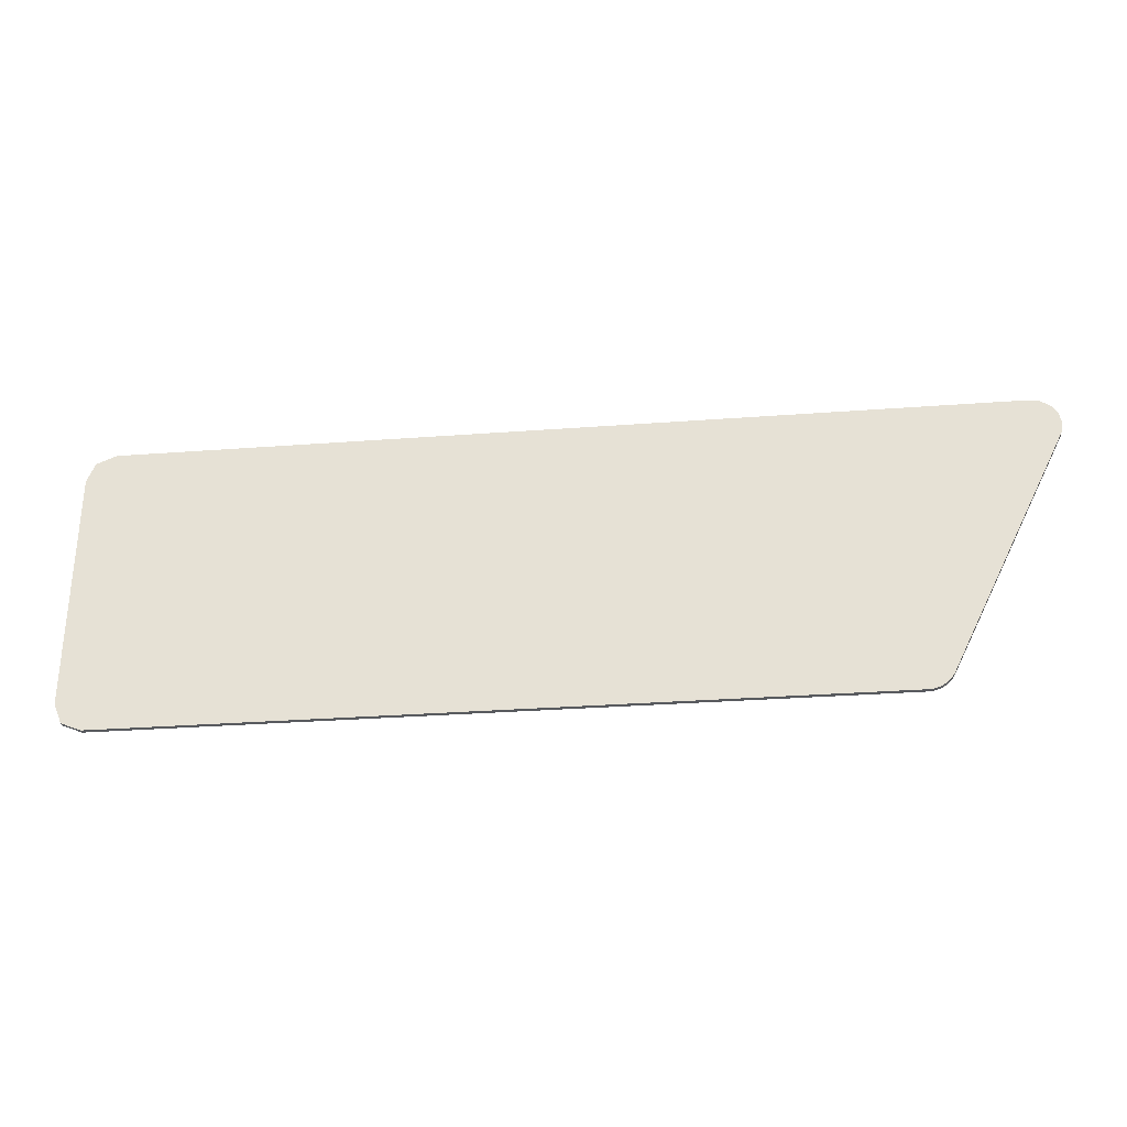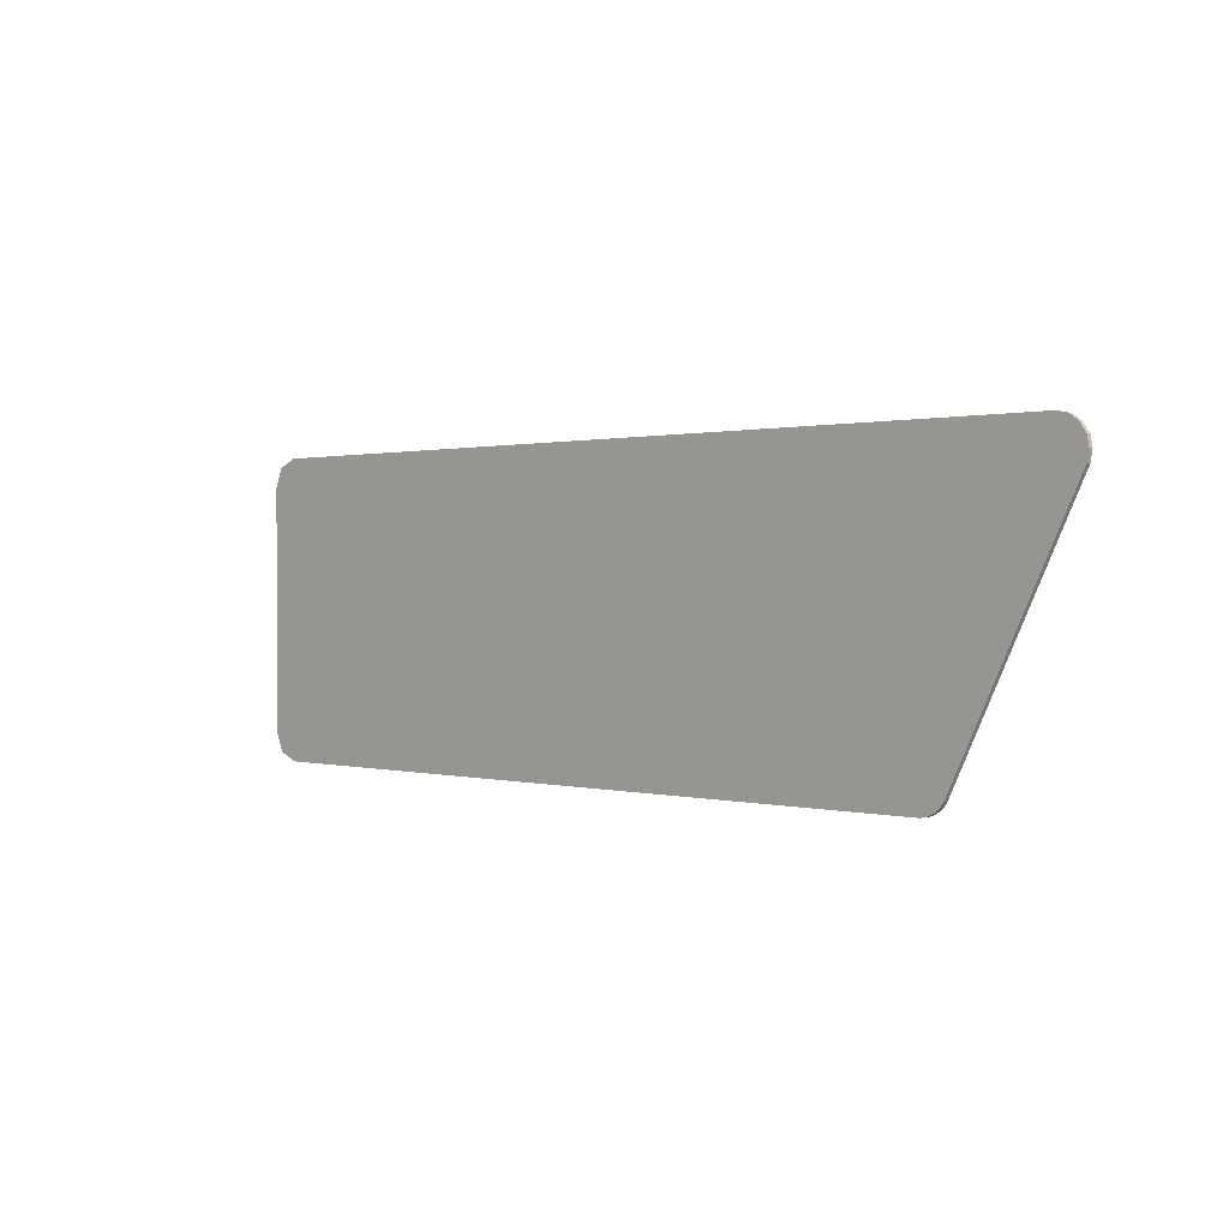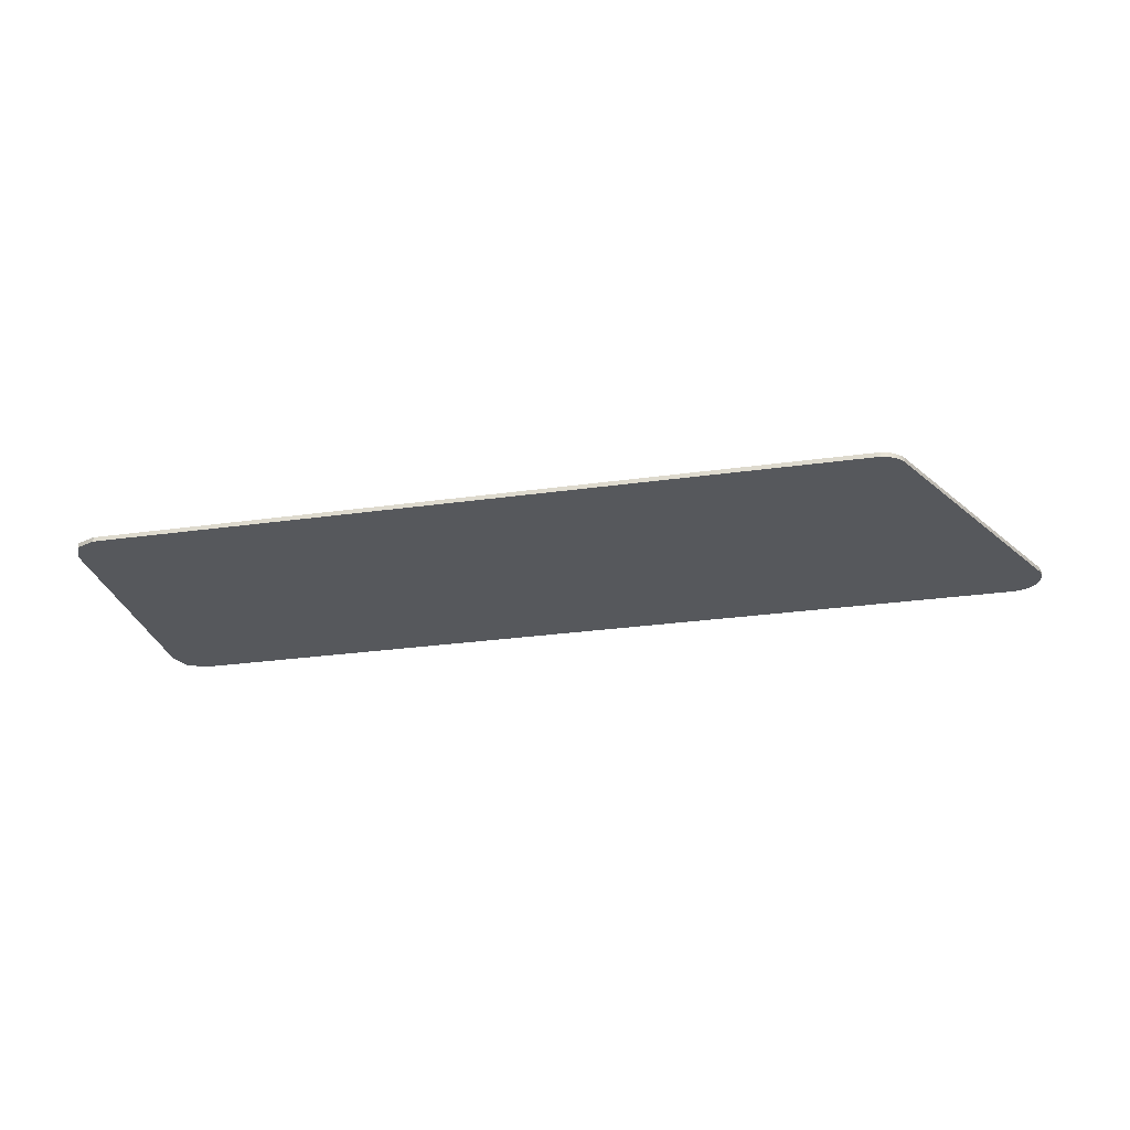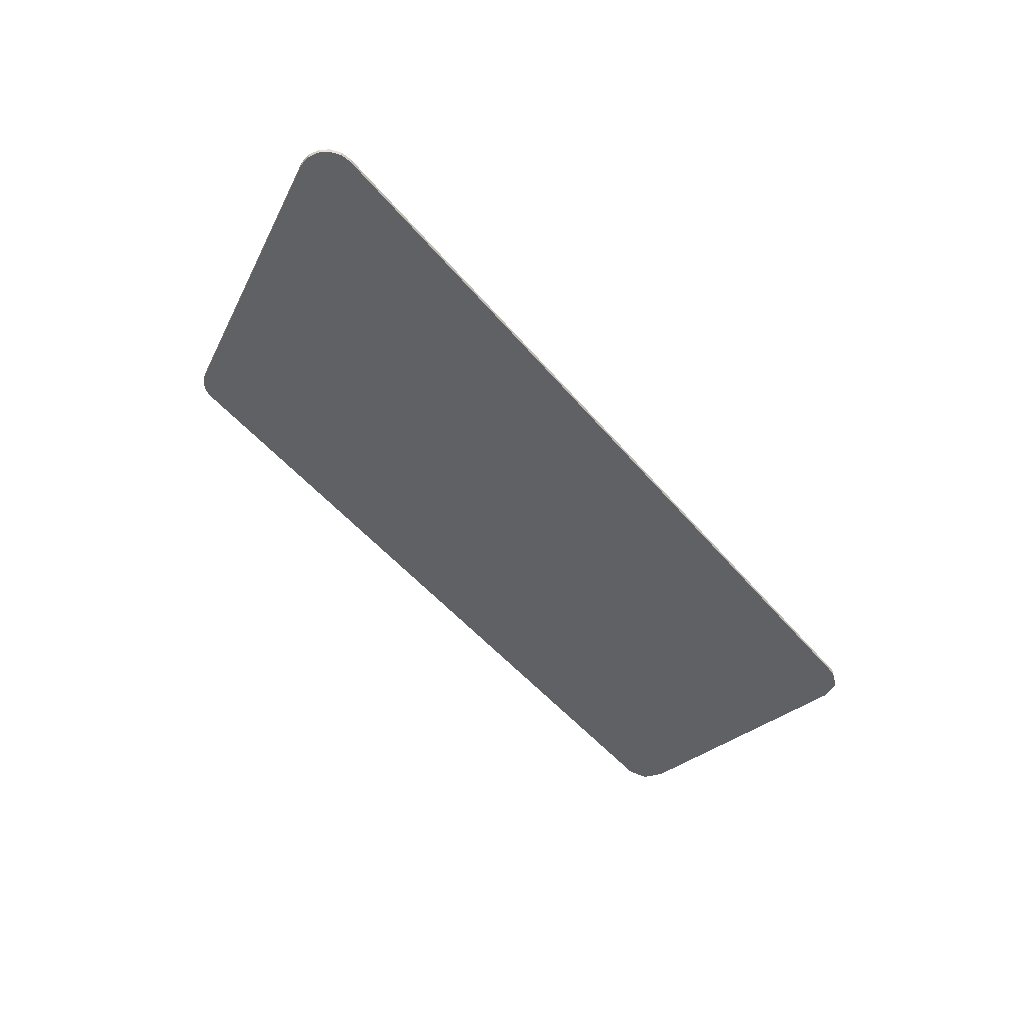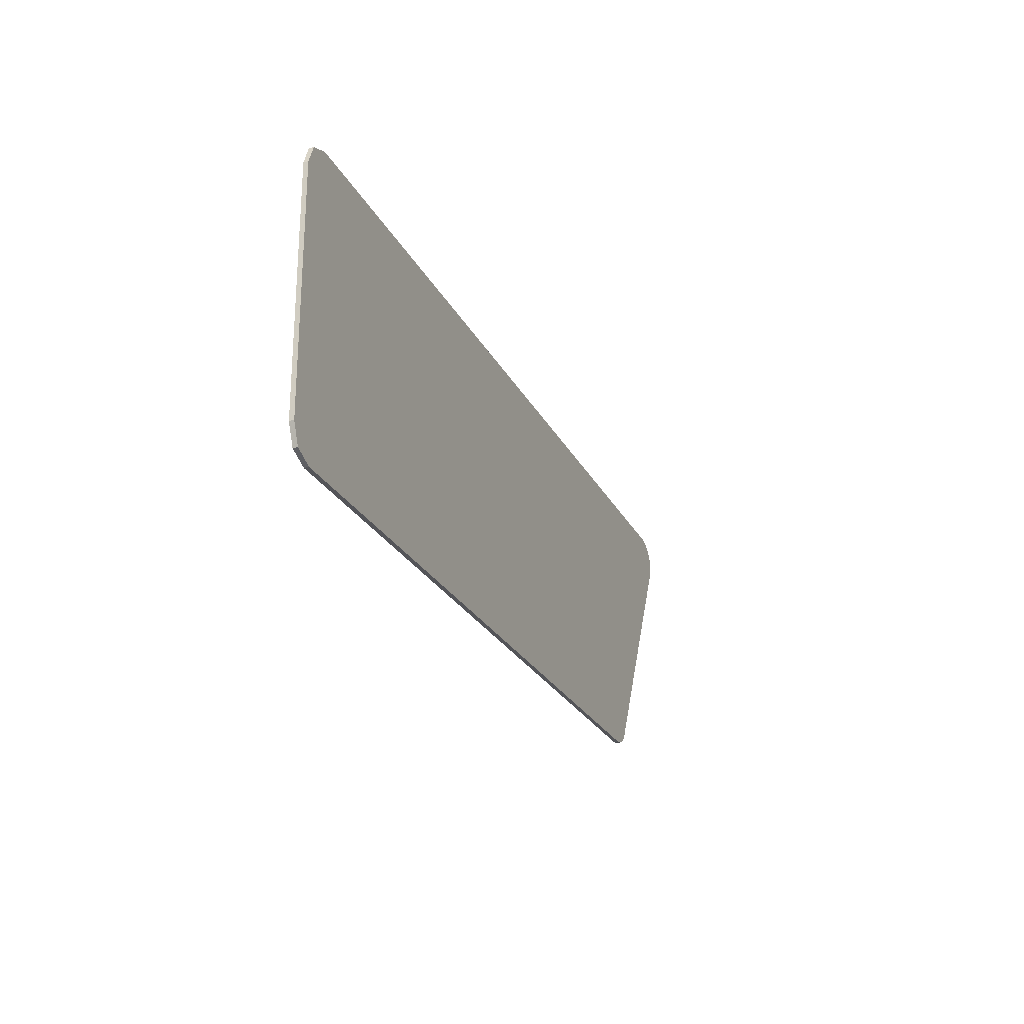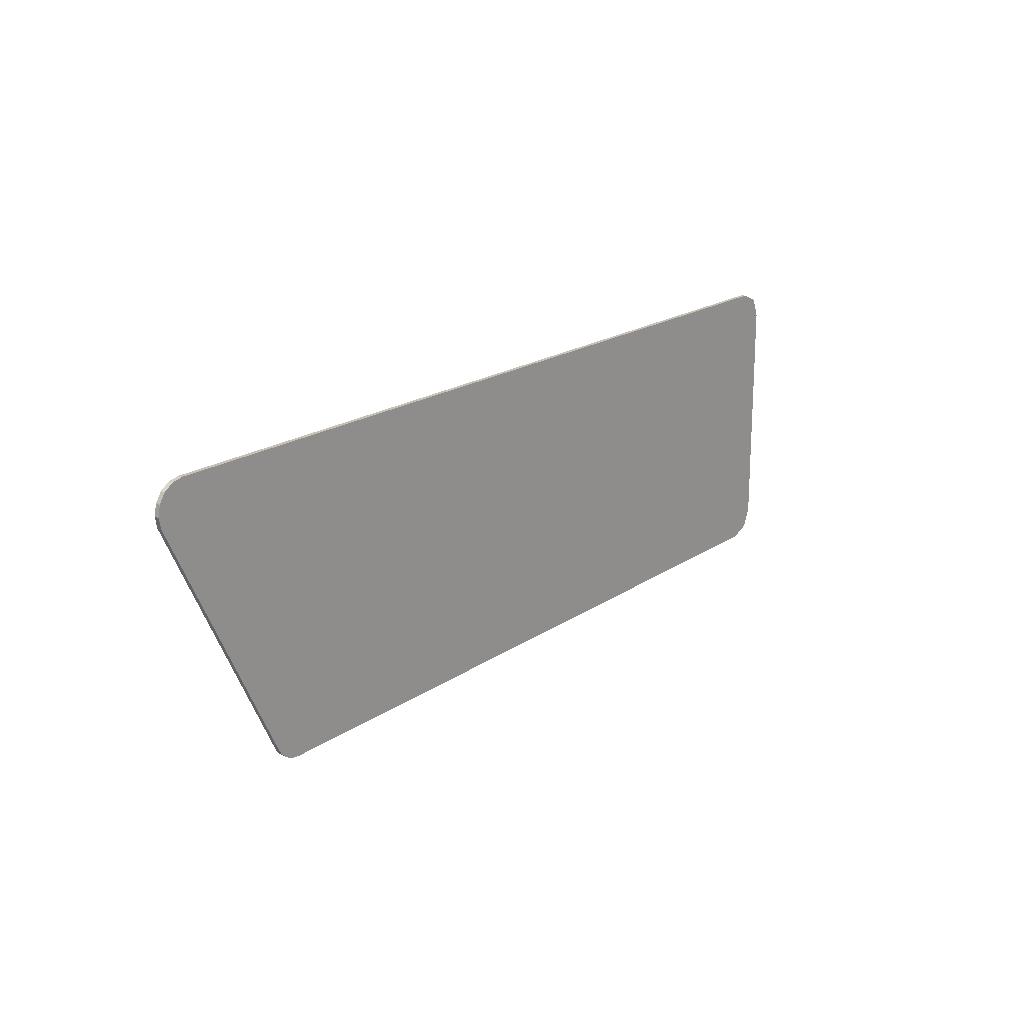
<metadata>
{"format":"obj","ext":"obj","renderer":"f3d","projection":"perspective","resolution":1024,"background":"white","views":[{"elev":-30.5,"azim":-173.8,"up":"+Z"},{"elev":0.8,"azim":-135.5,"up":"+Z"},{"elev":-27.9,"azim":-167.9,"up":"+Y"},{"elev":-48.6,"azim":-52.3,"up":"+Y"},{"elev":-24.6,"azim":111.5,"up":"+Z"},{"elev":18.8,"azim":-52.1,"up":"+Z"}]}
</metadata>
<code>
v -1.182 0 0.4
v -1.21 0 0.3943
v -1.257 0 0.325
v -1.251 0 0.2963
v -1.21 0 0.3943
v -1.235 0 0.378
v -1.251 0 0.3537
v -1.257 0 0.325
v 1.257 0 0.325
v 1.235 0 0.378
v 1.182 0 0.4
v -0.8595 0 -0.4
v -0.8693 0 -0.3994
v -0.879 0 -0.3974
v -0.8595 0 -0.4
v -0.879 0 -0.3974
v -0.8882 0 -0.3943
v -0.8595 0 -0.4
v -0.8882 0 -0.3943
v -0.897 0 -0.39
v -0.8595 0 -0.4
v -0.897 0 -0.39
v -0.9052 0 -0.3845
v -0.8595 0 -0.4
v -0.9052 0 -0.3845
v -0.9126 0 -0.378
v -0.8595 0 -0.4
v -0.9126 0 -0.378
v -0.919 0 -0.3707
v -0.8595 0 -0.4
v -0.919 0 -0.3707
v -0.9245 0 -0.3625
v -0.8595 0 -0.4
v -0.9245 0 -0.3625
v -0.9288 0 -0.3537
v 1.257 0 -0.325
v 1.235 0 -0.378
v 1.182 0 -0.4
v -1.21 0 0.3943
v -1.182 0 0.4
v -1.182 -0.0125 0.4
v -1.21 -0.0125 0.3943
v -1.235 0 0.378
v -1.21 0 0.3943
v -1.21 -0.0125 0.3943
v -1.235 -0.0125 0.378
v -1.251 0 0.3537
v -1.235 0 0.378
v -1.235 -0.0125 0.378
v -1.251 -0.0125 0.3537
v -1.257 0 0.325
v -1.251 0 0.3537
v -1.251 -0.0125 0.3537
v -1.257 -0.0125 0.325
v -1.251 0 0.2963
v -1.257 0 0.325
v -1.257 -0.0125 0.325
v -1.251 -0.0125 0.2963
v 1.235 0 0.378
v 1.257 0 0.325
v 1.257 -0.0125 0.325
v 1.235 -0.0125 0.378
v 1.182 0 0.4
v 1.235 0 0.378
v 1.235 -0.0125 0.378
v 1.182 -0.0125 0.4
v -0.8595 -0.0125 -0.4
v -0.8693 -0.0125 -0.3994
v -0.8693 0 -0.3994
v -0.8595 0 -0.4
v -0.8693 -0.0125 -0.3994
v -0.879 -0.0125 -0.3974
v -0.879 0 -0.3974
v -0.8693 0 -0.3994
v -0.879 -0.0125 -0.3974
v -0.8882 -0.0125 -0.3943
v -0.8882 0 -0.3943
v -0.879 0 -0.3974
v -0.8882 -0.0125 -0.3943
v -0.897 -0.0125 -0.39
v -0.897 0 -0.39
v -0.8882 0 -0.3943
v -0.897 -0.0125 -0.39
v -0.9052 -0.0125 -0.3845
v -0.9052 0 -0.3845
v -0.897 0 -0.39
v -0.9052 -0.0125 -0.3845
v -0.9126 -0.0125 -0.378
v -0.9126 0 -0.378
v -0.9052 0 -0.3845
v -0.9126 -0.0125 -0.378
v -0.919 -0.0125 -0.3707
v -0.919 0 -0.3707
v -0.9126 0 -0.378
v -0.919 -0.0125 -0.3707
v -0.9245 -0.0125 -0.3625
v -0.9245 0 -0.3625
v -0.919 0 -0.3707
v -0.9245 -0.0125 -0.3625
v -0.9288 -0.0125 -0.3537
v -0.9288 0 -0.3537
v -0.9245 0 -0.3625
v 1.235 0 -0.378
v 1.257 0 -0.325
v 1.257 -0.0125 -0.325
v 1.235 -0.0125 -0.378
v 1.182 0 -0.4
v 1.235 0 -0.378
v 1.235 -0.0125 -0.378
v 1.182 -0.0125 -0.4
v -1.182 -0.0125 0.4
v -1.21 -0.0125 0.3943
v -1.257 -0.0125 0.325
v -1.251 -0.0125 0.2963
v -1.21 -0.0125 0.3943
v -1.235 -0.0125 0.378
v -1.251 -0.0125 0.3537
v -1.257 -0.0125 0.325
v 1.257 -0.0125 0.325
v 1.235 -0.0125 0.378
v 1.182 -0.0125 0.4
v -0.8595 -0.0125 -0.4
v -0.8693 -0.0125 -0.3994
v -0.879 -0.0125 -0.3974
v -0.8595 -0.0125 -0.4
v -0.879 -0.0125 -0.3974
v -0.8882 -0.0125 -0.3943
v -0.8595 -0.0125 -0.4
v -0.8882 -0.0125 -0.3943
v -0.897 -0.0125 -0.39
v -0.8595 -0.0125 -0.4
v -0.897 -0.0125 -0.39
v -0.9052 -0.0125 -0.3845
v -0.8595 -0.0125 -0.4
v -0.9052 -0.0125 -0.3845
v -0.9126 -0.0125 -0.378
v -0.8595 -0.0125 -0.4
v -0.9126 -0.0125 -0.378
v -0.919 -0.0125 -0.3707
v -0.8595 -0.0125 -0.4
v -0.919 -0.0125 -0.3707
v -0.9245 -0.0125 -0.3625
v -0.8595 -0.0125 -0.4
v -0.9245 -0.0125 -0.3625
v -0.9288 -0.0125 -0.3537
v 1.257 -0.0125 -0.325
v 1.235 -0.0125 -0.378
v 1.182 -0.0125 -0.4
v -1.182 0 0.4
v -0.8595 0 -0.4
v -0.9288 0 -0.3537
v -1.251 0 0.2963
v -1.182 0 0.4
v 1.182 0 0.4
v 1.182 0 -0.4
v -0.8595 0 -0.4
v 1.182 0 0.4
v 1.257 0 0.325
v 1.257 0 -0.325
v 1.182 0 -0.4
v -1.182 0 0.4
v -1.182 -0.0125 0.4
v 1.182 -0.0125 0.4
v 1.182 0 0.4
v -1.251 0 0.2963
v -1.233 -0.0125 0.26
v -1.251 -0.0125 0.2963
v -1.251 0 0.2963
v -1.178 -0.0125 0.15
v -1.233 -0.0125 0.26
v -0.9288 0 -0.3537
v -1.149 -0.0125 0.09
v -1.178 -0.0125 0.15
v -1.251 0 0.2963
v -0.9288 0 -0.3537
v -0.9288 -0.0125 -0.3537
v -1.149 -0.0125 0.09
v 1.257 0 0.325
v 1.257 -0.0125 0.325
v 1.257 -0.0125 0.26
v 1.257 0 0.325
v 1.257 -0.0125 0.26
v 1.257 -0.0125 0.15
v 1.257 0 -0.325
v 1.257 0 0.325
v 1.257 -0.0125 0.15
v 1.257 -0.0125 0.09
v 1.257 0 -0.325
v 1.257 -0.0125 0.09
v 1.257 -0.0125 -0.325
v -0.8595 0 -0.4
v 1.182 0 -0.4
v 1.182 -0.0125 -0.4
v -0.8595 -0.0125 -0.4
v -1.251 -0.0125 0.2963
v 1.257 -0.0125 0.325
v 1.182 -0.0125 0.4
v -1.182 -0.0125 0.4
v -1.251 -0.0125 0.2963
v -1.233 -0.0125 0.26
v 1.257 -0.0125 0.26
v 1.257 -0.0125 0.325
v -1.178 -0.0125 0.15
v -1.149 -0.0125 0.09
v 1.257 -0.0125 0.09
v 1.257 -0.0125 0.15
v -1.178 -0.0125 0.15
v 1.257 -0.0125 0.15
v 1.257 -0.0125 0.26
v -1.233 -0.0125 0.26
v -0.9288 -0.0125 -0.3537
v 1.257 -0.0125 -0.325
v 1.257 -0.0125 0.09
v -1.149 -0.0125 0.09
v -0.9288 -0.0125 -0.3537
v -0.8595 -0.0125 -0.4
v 1.182 -0.0125 -0.4
v 1.257 -0.0125 -0.325
g mesh4681014
f 1 3 2
f 3 1 4
f 5 7 6
f 7 5 8
g mesh4681016
f 9 11 10
g mesh4681018
f 12 13 14
f 15 16 17
f 18 19 20
f 21 22 23
f 24 25 26
f 27 28 29
f 30 31 32
f 33 34 35
g mesh4681020
f 36 37 38
g mesh4681022
f 39 41 40
f 41 39 42
f 43 45 44
f 45 43 46
f 47 49 48
f 49 47 50
f 51 53 52
f 53 51 54
f 55 57 56
f 57 55 58
g mesh4681024
f 59 61 60
f 61 59 62
f 63 65 64
f 65 63 66
g mesh4681026
f 67 68 69
f 69 70 67
f 71 72 73
f 73 74 71
f 75 76 77
f 77 78 75
f 79 80 81
f 81 82 79
f 83 84 85
f 85 86 83
f 87 88 89
f 89 90 87
f 91 92 93
f 93 94 91
f 95 96 97
f 97 98 95
f 99 100 101
f 101 102 99
g mesh4681027
f 103 104 105
f 105 106 103
f 107 108 109
f 109 110 107
g mesh4681029
f 111 112 113
f 113 114 111
f 115 116 117
f 117 118 115
g mesh4681031
f 119 120 121
g mesh4681033
f 122 124 123
f 125 127 126
f 128 130 129
f 131 133 132
f 134 136 135
f 137 139 138
f 140 142 141
f 143 145 144
g mesh4681035
f 146 148 147
f 149 150 151
f 151 152 149
f 153 154 155
f 155 156 153
f 157 158 159
f 159 160 157
f 161 162 163
f 163 164 161
f 165 166 167
f 168 169 170
f 171 172 173
f 173 174 171
f 175 176 177
f 178 179 180
f 181 182 183
f 184 185 186
f 186 187 184
f 188 189 190
f 191 192 193
f 193 194 191
f 195 196 197
f 197 198 195
f 199 200 201
f 201 202 199
f 203 204 205
f 205 206 203
f 207 208 209
f 209 210 207
f 211 212 213
f 213 214 211
f 215 216 217
f 217 218 215

</code>
